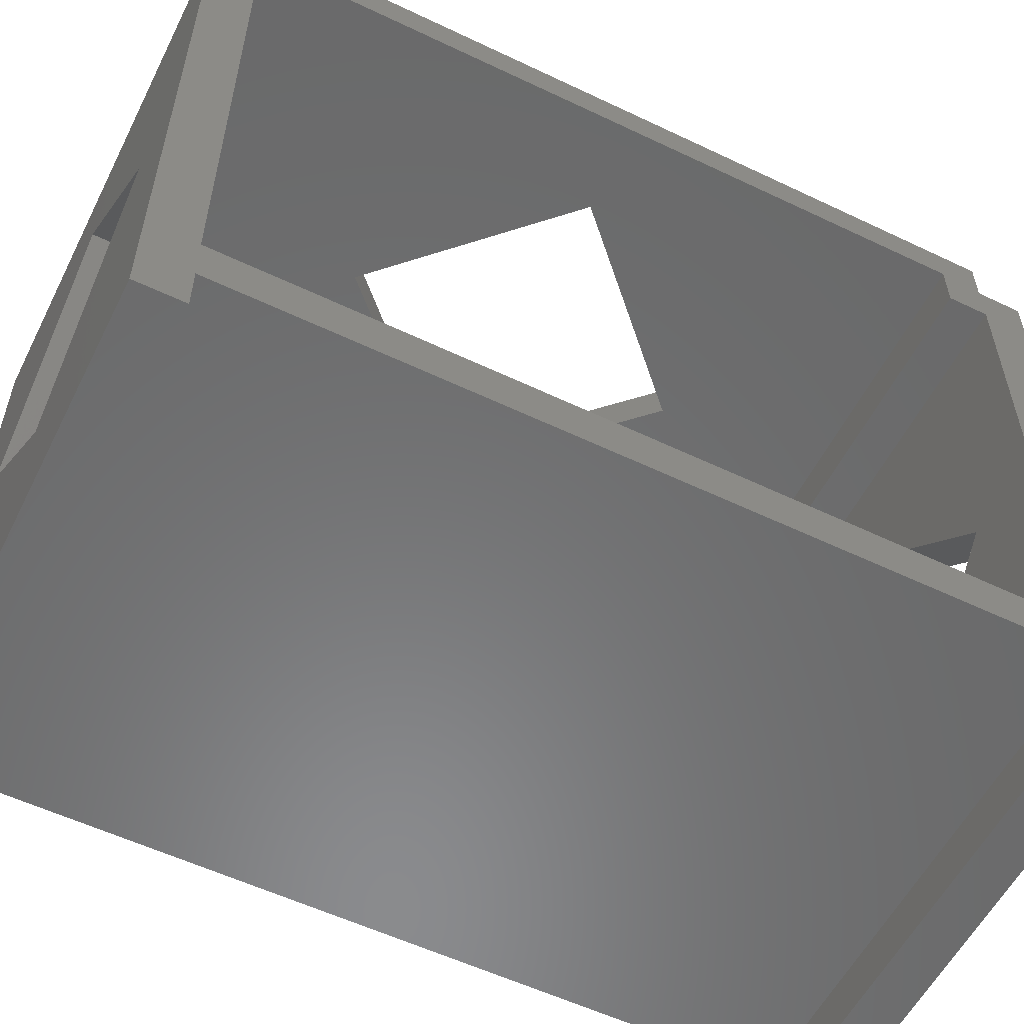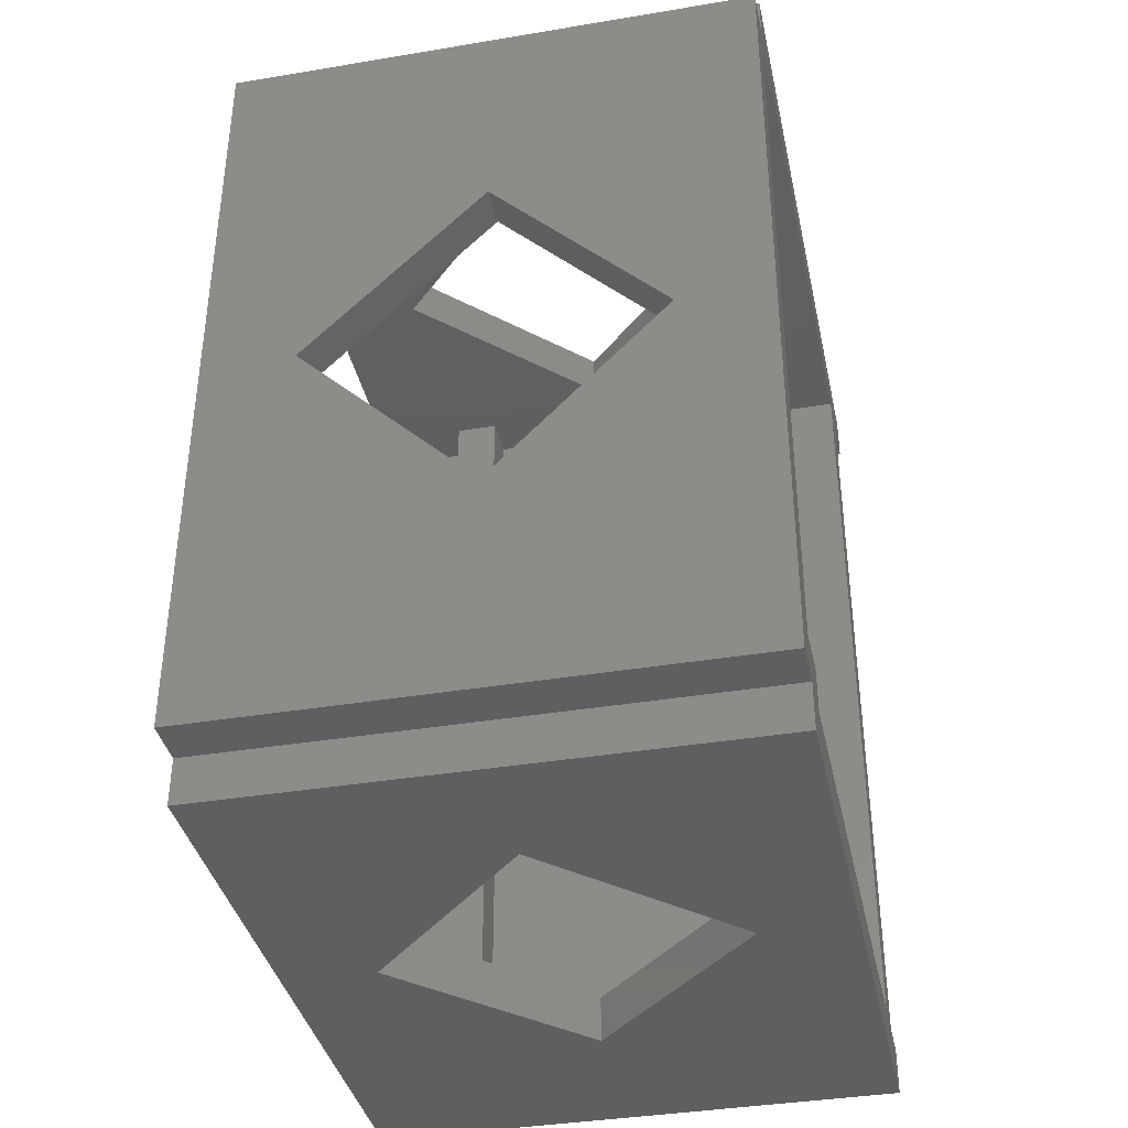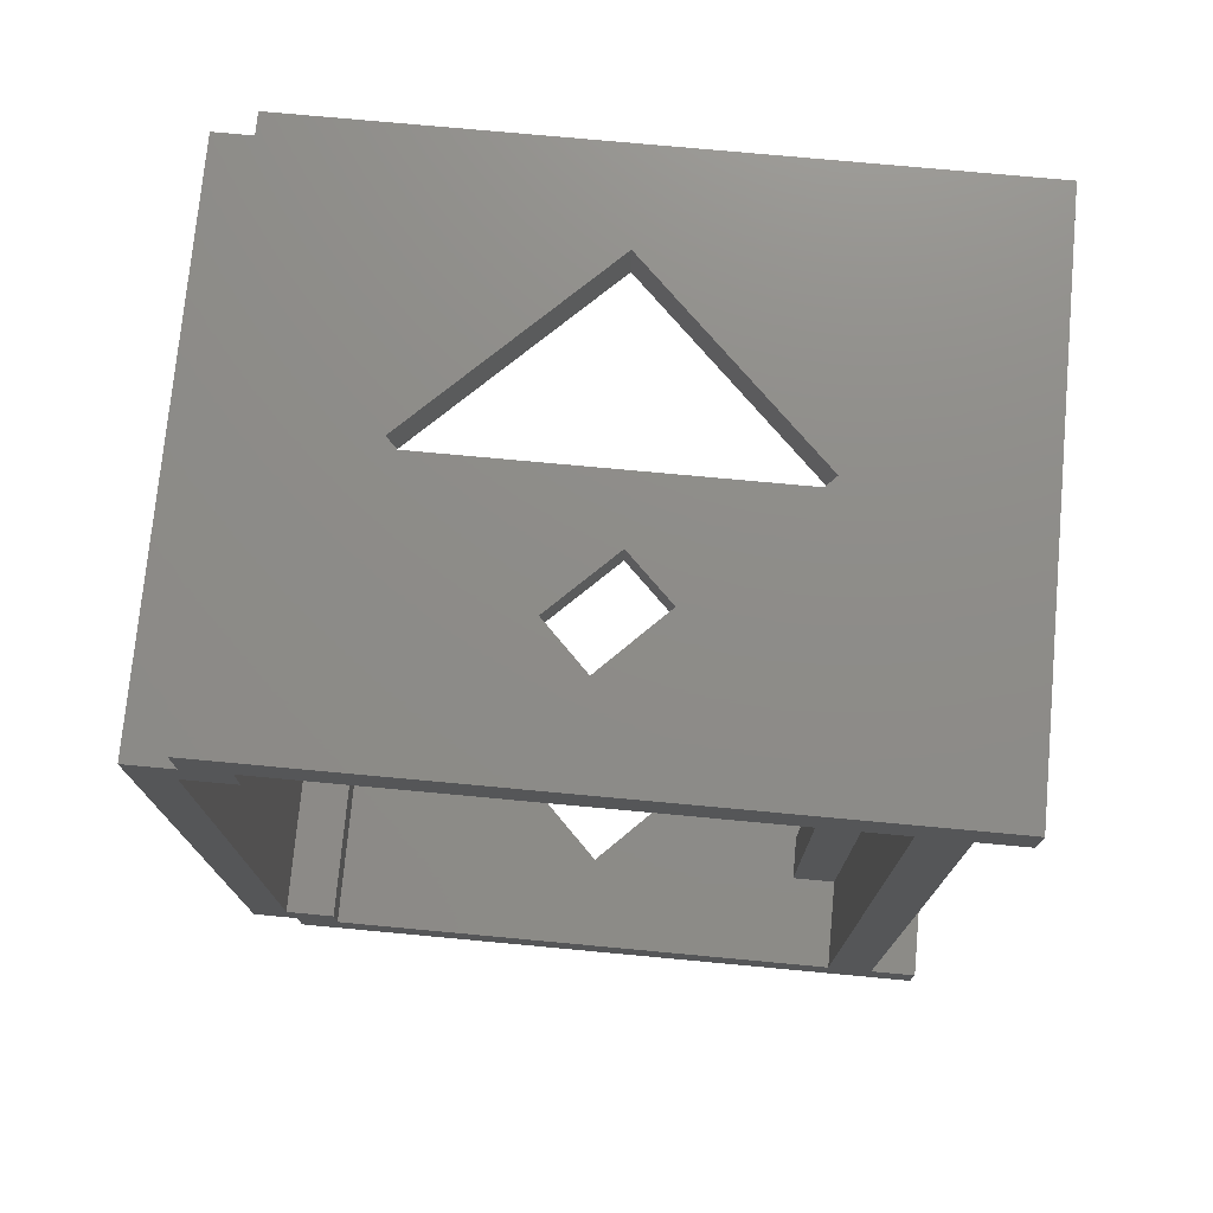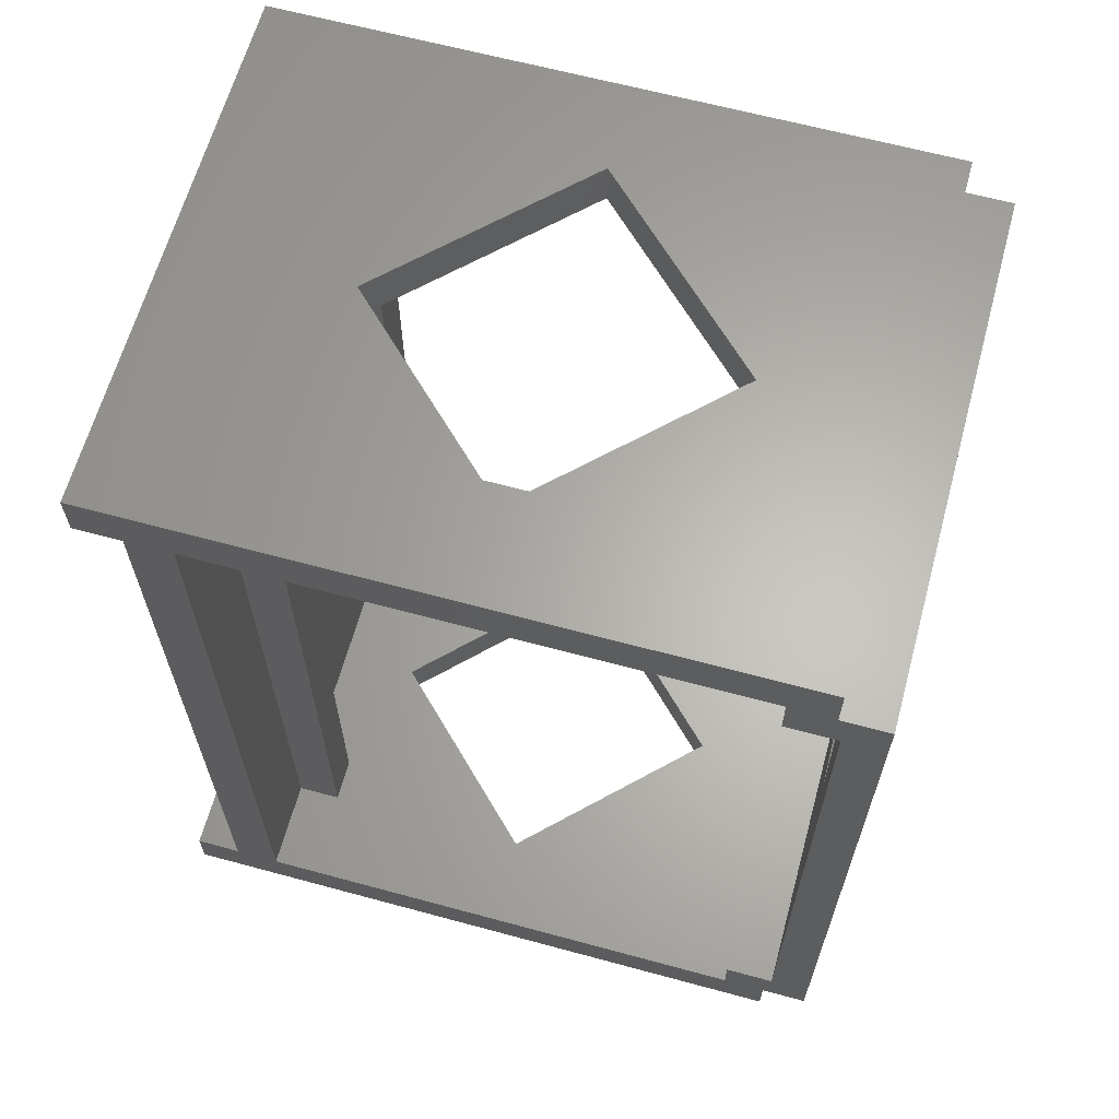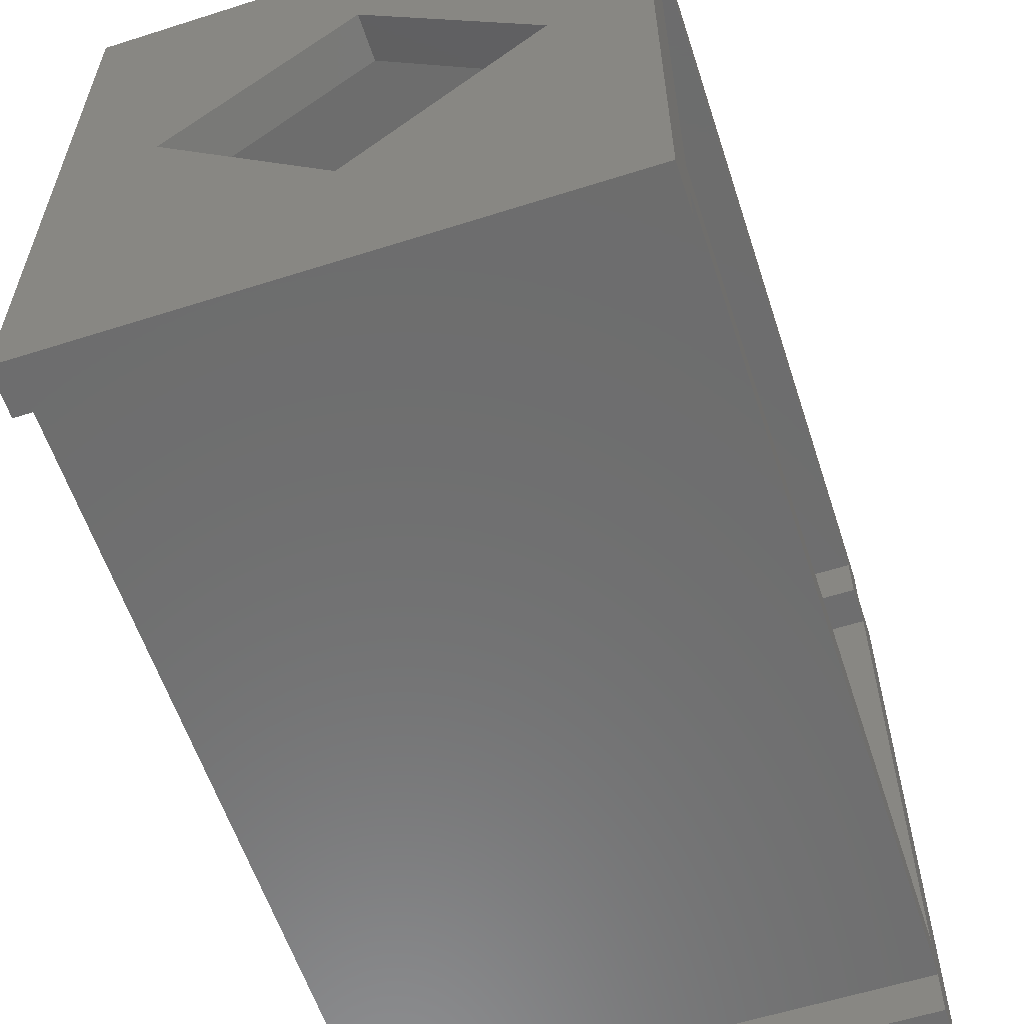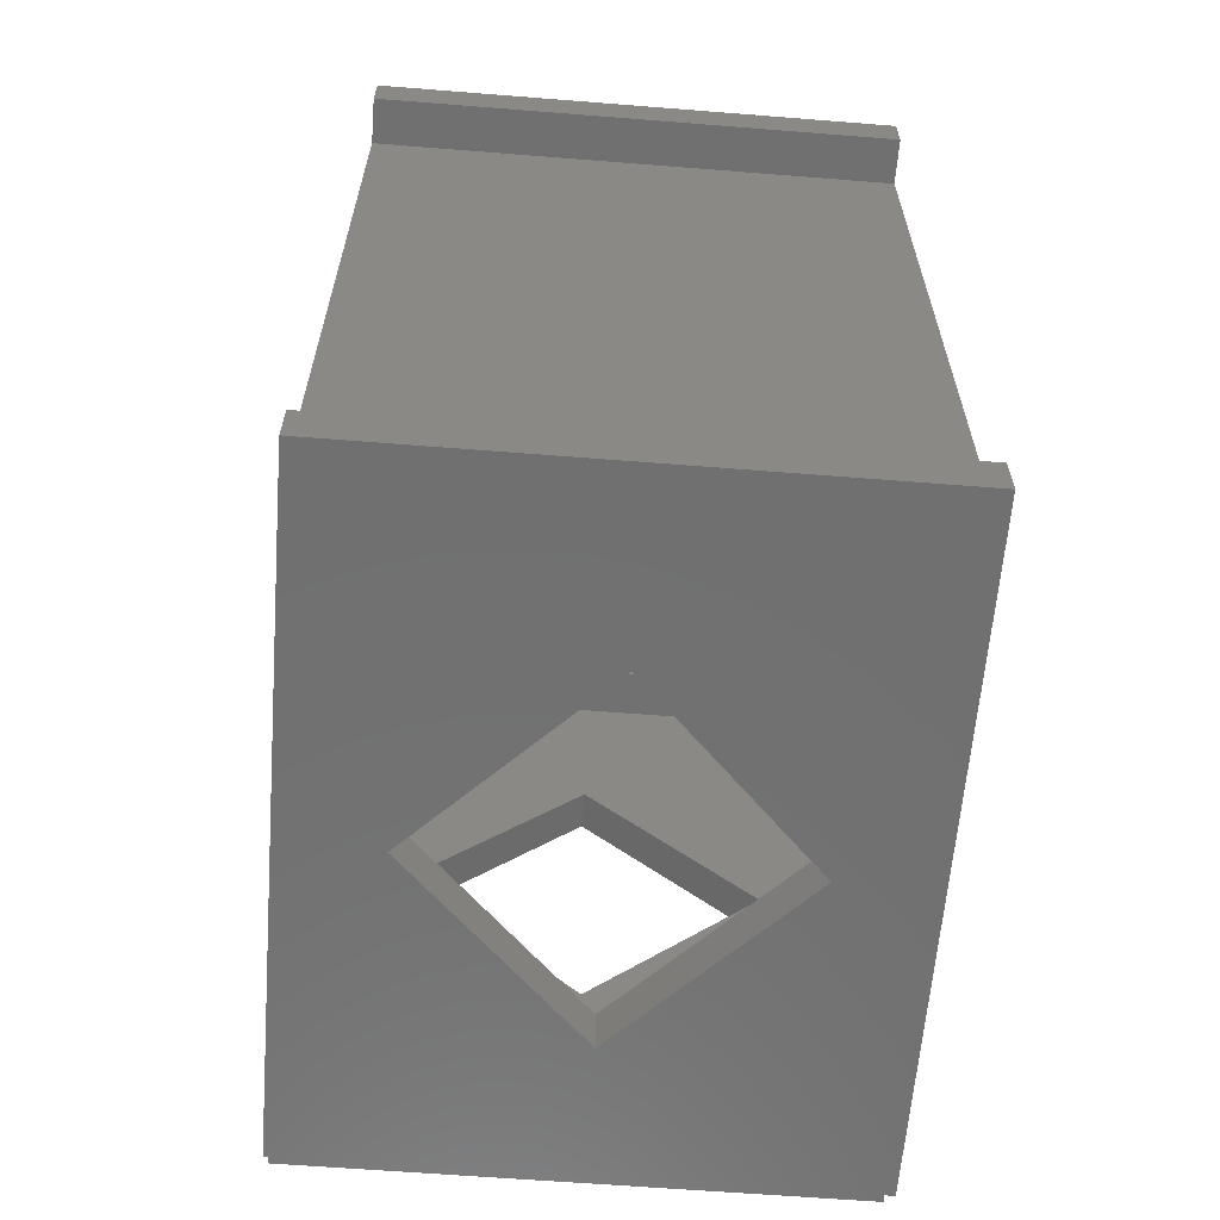
<metadata>
{"format":"stl","ext":"stl","renderer":"f3d","projection":"perspective","resolution":1024,"background":"white","views":[{"elev":-56.5,"azim":-116.5,"up":"+Z"},{"elev":-37.9,"azim":12.0,"up":"+Y"},{"elev":74.8,"azim":95.3,"up":"+Y"},{"elev":63.9,"azim":-74.7,"up":"+Y"},{"elev":-59.2,"azim":18.1,"up":"+Z"},{"elev":-62.3,"azim":175.4,"up":"+Y"}]}
</metadata>
<code>
# stl→obj: 80 verts, 172 faces
v -0.2266 -0.3355 0.4125
v 0.001563 -0.15 0.4125
v -0.1484 1.388e-17 0.4125
v 0.2266 -0.3355 0.4125
v 0.1484 8.327e-17 0.4125
v 0.2266 0.3355 0.4125
v 0.001563 0.15 0.4125
v -0.2266 0.3355 0.4125
v 0.2266 -0.3006 0.3786
v 0.001563 -0.15 0.3786
v 0.1484 8.327e-17 0.3786
v -0.2266 -0.3006 0.3786
v -0.1484 1.388e-17 0.3786
v -0.2266 0.3006 0.3786
v 0.001563 0.15 0.3786
v 0.2266 0.3006 0.3786
v -0.2266 0.375 0.373
v -0.001563 0.375 0.2594
v -0.1484 0.375 0.1094
v 0.2266 0.375 0.373
v 0.1484 0.375 0.1094
v 0.2266 0.375 -0.1875
v -0.001563 0.375 -0.04063
v -0.2266 0.375 -0.1875
v -0.2266 -0.375 -0.1875
v -0.001563 -0.375 -0.04063
v -0.1484 -0.375 0.1094
v 0.2266 -0.375 -0.1875
v 0.1484 -0.375 0.1094
v 0.2266 -0.375 0.373
v -0.001563 -0.375 0.2594
v -0.2266 -0.375 0.373
v -0.1484 -0.3359 -0.07187
v -0.2266 -0.3359 -0.1094
v -0.1484 -0.3359 0.1094
v -0.1484 -0.3359 -0.1094
v -0.001563 -0.3359 0.2594
v 0.2266 -0.3359 0.3362
v 0.1484 -0.3359 0.1094
v 0.1109 -0.3359 -0.07187
v 0.1109 -0.3359 -0.1094
v -0.001563 -0.3359 -0.04063
v 0.1484 -0.3359 -0.07187
v -0.2266 -0.3359 0.3362
v -0.1109 -0.3359 -0.07187
v -0.1109 -0.3359 -0.1094
v 0.2266 -0.3359 -0.1094
v 0.1484 -0.3359 -0.1094
v 0.1484 0.3359 -0.07187
v 0.2266 0.3359 -0.1094
v 0.1484 0.3359 0.1094
v 0.1484 0.3359 -0.1094
v -0.1484 0.3359 -0.07187
v -0.2266 0.3359 -0.1094
v -0.1484 0.3359 -0.1094
v -0.1109 0.3359 -0.07187
v -0.1109 0.3359 -0.1094
v 0.1109 0.3359 -0.1094
v -0.001563 0.3359 -0.04063
v -0.1484 0.3359 0.1094
v 0.2266 0.3359 0.3362
v -0.2266 0.3359 0.3362
v -0.001563 0.3359 0.2594
v 0.1109 0.3359 -0.07187
v -0.2266 -0.3355 -0.1875
v -0.2266 -0.3355 -0.148
v -0.2266 0.3355 -0.1875
v -0.2266 0.3355 -0.148
v -0.2266 -0.3355 0.373
v -0.2266 -0.3006 0.3362
v -0.2266 0.3355 0.373
v -0.2266 0.3006 0.3362
v 0.2266 -0.3355 -0.148
v 0.2266 -0.3355 -0.1875
v 0.2266 0.3355 -0.148
v 0.2266 0.3355 -0.1875
v 0.2266 -0.3355 0.373
v 0.2266 -0.3006 0.3362
v 0.2266 0.3355 0.373
v 0.2266 0.3006 0.3362
f 1 2 3
f 1 4 2
f 4 5 2
f 4 6 5
f 7 5 6
f 8 1 3
f 8 3 7
f 8 7 6
f 9 10 11
f 9 12 10
f 12 13 10
f 12 14 13
f 15 13 14
f 16 9 11
f 16 11 15
f 16 15 14
f 13 3 10
f 10 3 2
f 10 2 11
f 11 2 5
f 11 5 15
f 15 5 7
f 15 7 13
f 13 7 3
f 17 18 19
f 17 20 18
f 20 21 18
f 20 22 21
f 21 22 23
f 24 17 19
f 24 19 23
f 24 23 22
f 25 26 27
f 25 28 26
f 28 29 26
f 28 30 29
f 31 29 30
f 32 25 27
f 32 27 31
f 32 31 30
f 33 34 35
f 33 36 34
f 37 38 39
f 40 41 42
f 40 42 39
f 40 39 43
f 44 38 37
f 44 37 35
f 44 35 34
f 45 33 35
f 45 35 42
f 45 42 41
f 45 41 46
f 39 38 43
f 43 38 47
f 43 47 48
f 49 50 51
f 49 52 50
f 53 54 55
f 56 57 58
f 56 58 59
f 56 59 60
f 56 60 53
f 61 62 63
f 61 63 51
f 61 51 50
f 64 49 51
f 64 51 59
f 64 59 58
f 54 53 62
f 62 53 60
f 62 60 63
f 39 42 29
f 29 42 26
f 21 23 51
f 51 23 59
f 42 35 26
f 26 35 27
f 23 19 59
f 59 19 60
f 35 37 27
f 27 37 31
f 19 18 60
f 60 18 63
f 37 39 31
f 31 39 29
f 18 21 63
f 63 21 51
f 48 47 52
f 52 47 50
f 34 36 54
f 54 36 55
f 46 41 57
f 57 41 58
f 45 46 56
f 56 46 57
f 33 45 53
f 53 45 56
f 36 33 55
f 55 33 53
f 43 48 49
f 49 48 52
f 40 43 64
f 64 43 49
f 41 40 58
f 58 40 64
f 65 25 66
f 24 67 68
f 69 1 12
f 69 12 70
f 69 70 32
f 71 17 72
f 71 72 14
f 71 14 8
f 32 70 44
f 32 44 34
f 32 34 66
f 32 66 25
f 17 24 68
f 17 68 54
f 17 54 62
f 17 62 72
f 66 34 68
f 68 34 54
f 1 8 12
f 12 8 14
f 73 28 74
f 75 76 22
f 77 30 78
f 77 78 9
f 77 9 4
f 79 6 16
f 79 16 80
f 79 80 20
f 30 28 73
f 30 73 47
f 30 47 38
f 30 38 78
f 20 80 61
f 20 61 50
f 20 50 75
f 20 75 22
f 73 75 47
f 47 75 50
f 4 9 6
f 6 9 16
f 70 78 44
f 44 78 38
f 9 78 12
f 12 78 70
f 80 16 72
f 72 16 14
f 62 61 72
f 72 61 80
f 77 69 30
f 30 69 32
f 77 4 69
f 69 4 1
f 6 79 8
f 8 79 71
f 20 17 79
f 79 17 71
f 76 67 22
f 22 67 24
f 75 68 76
f 76 68 67
f 73 66 75
f 75 66 68
f 74 65 73
f 73 65 66
f 28 25 74
f 74 25 65

</code>
